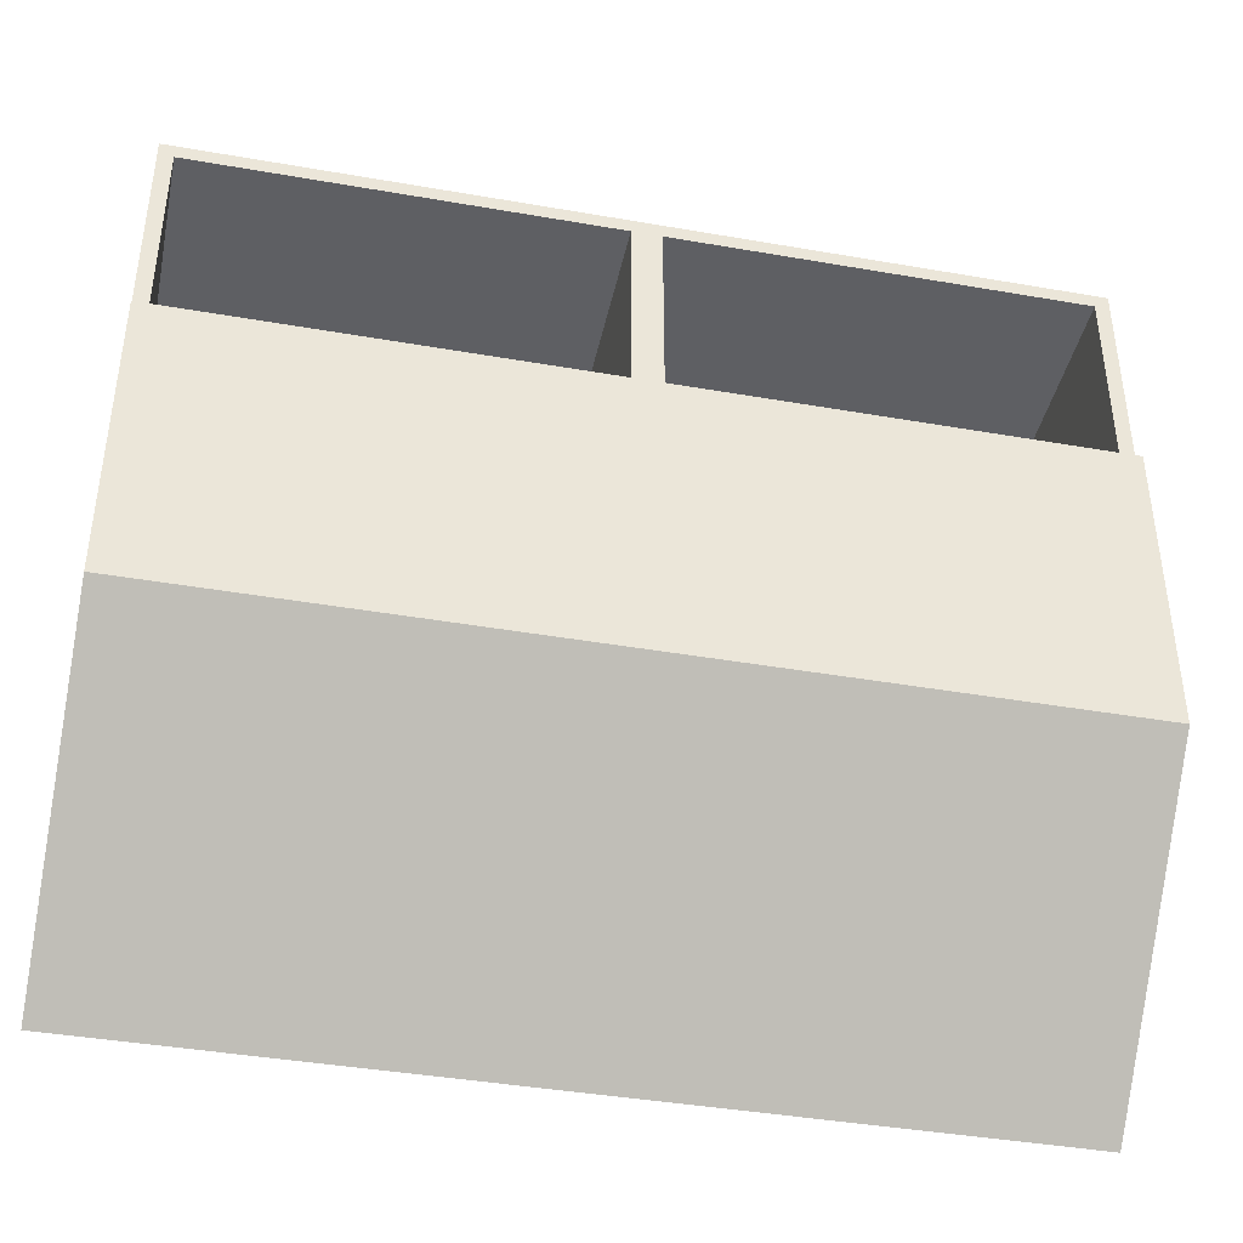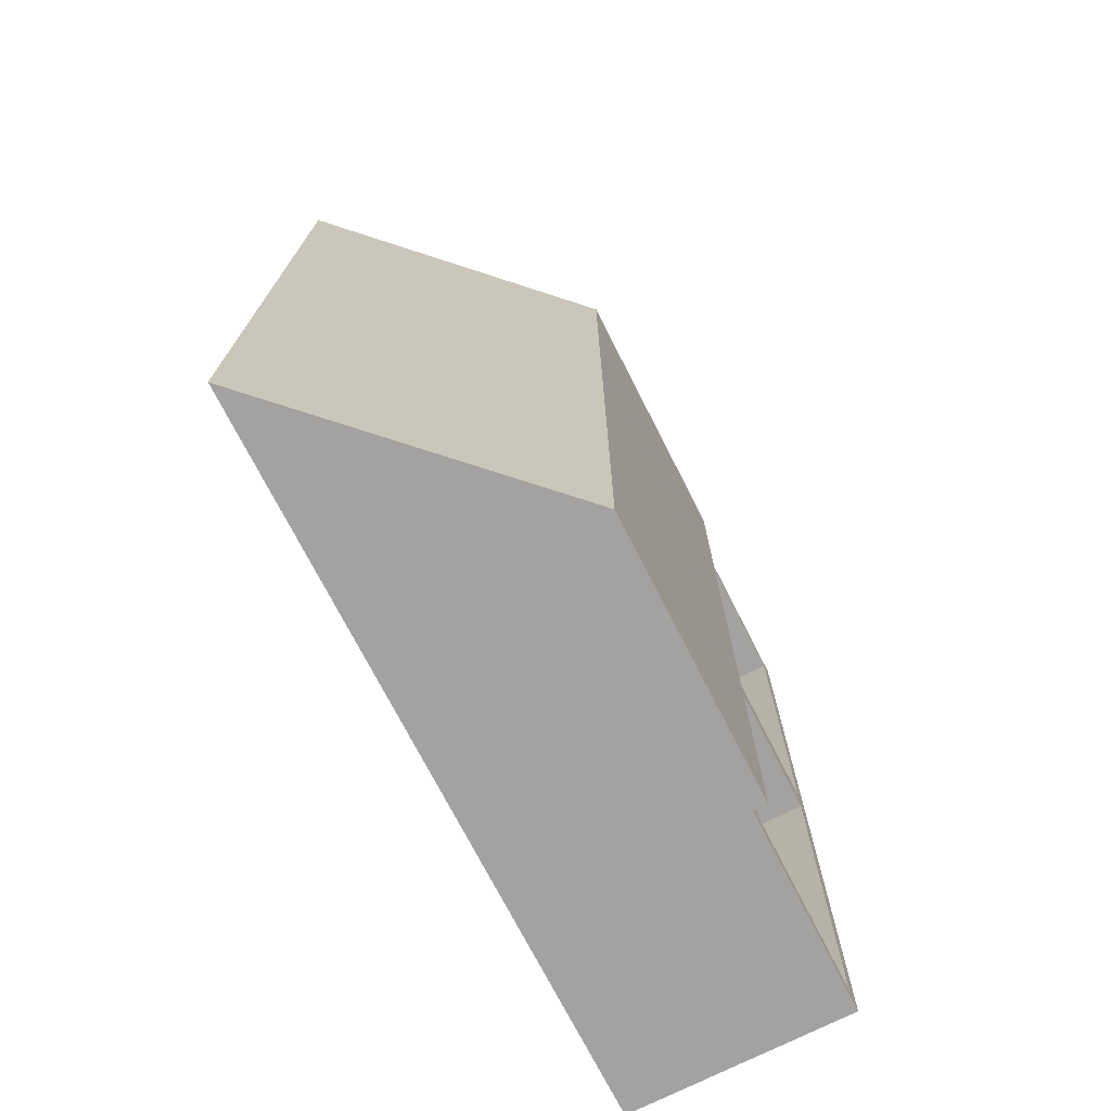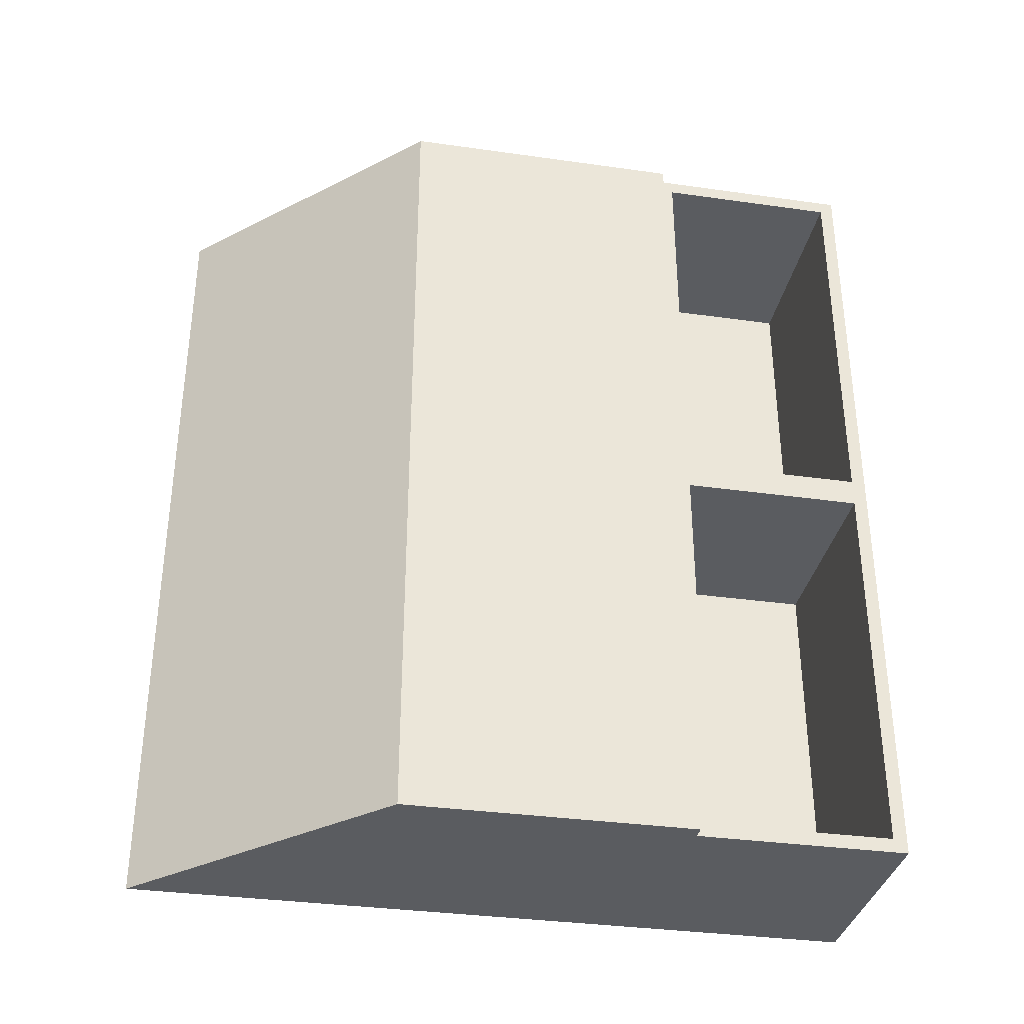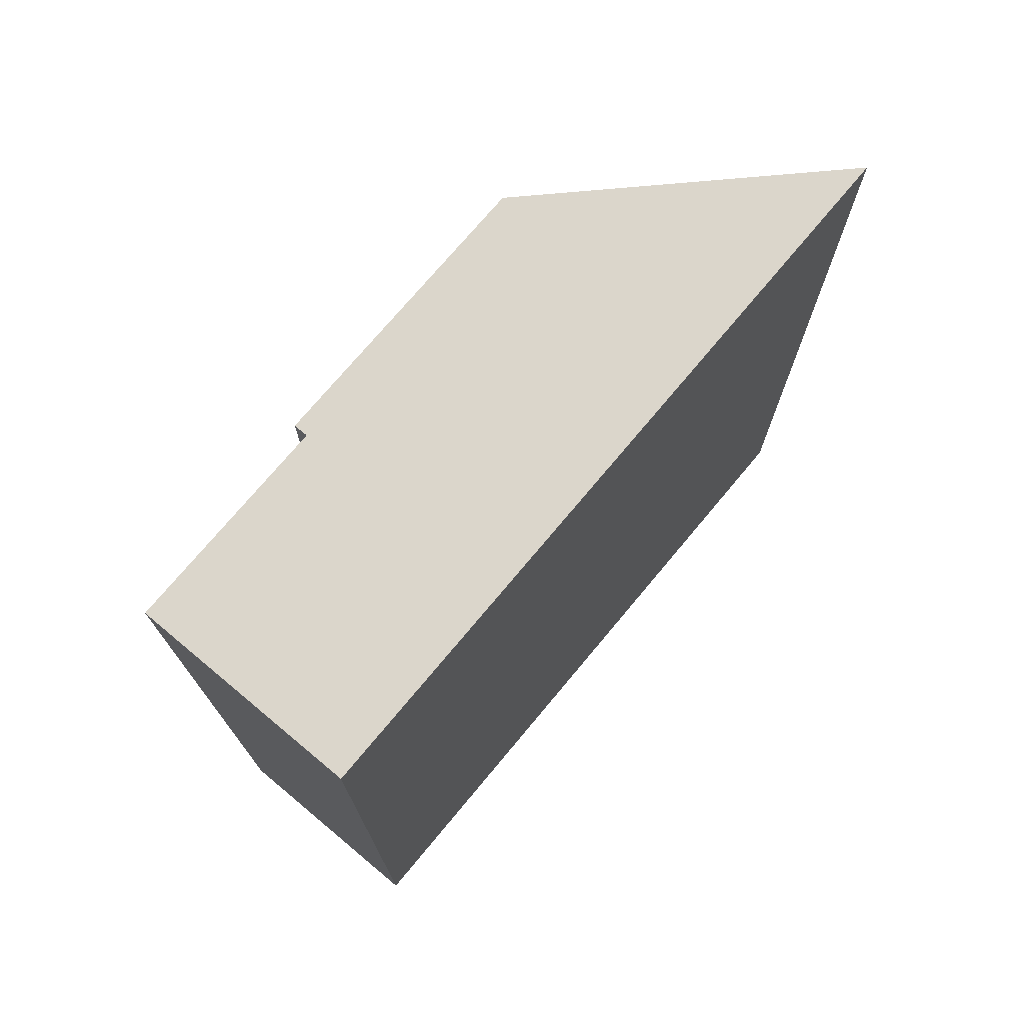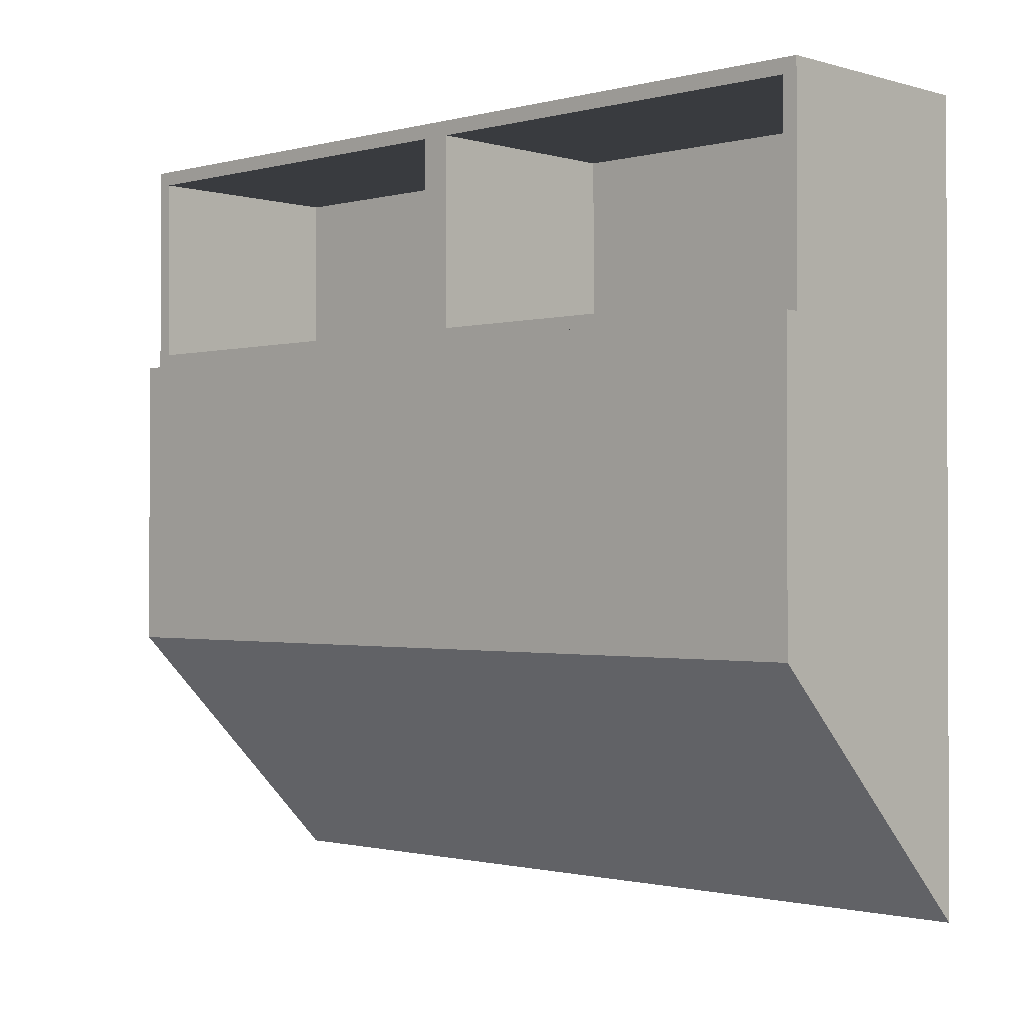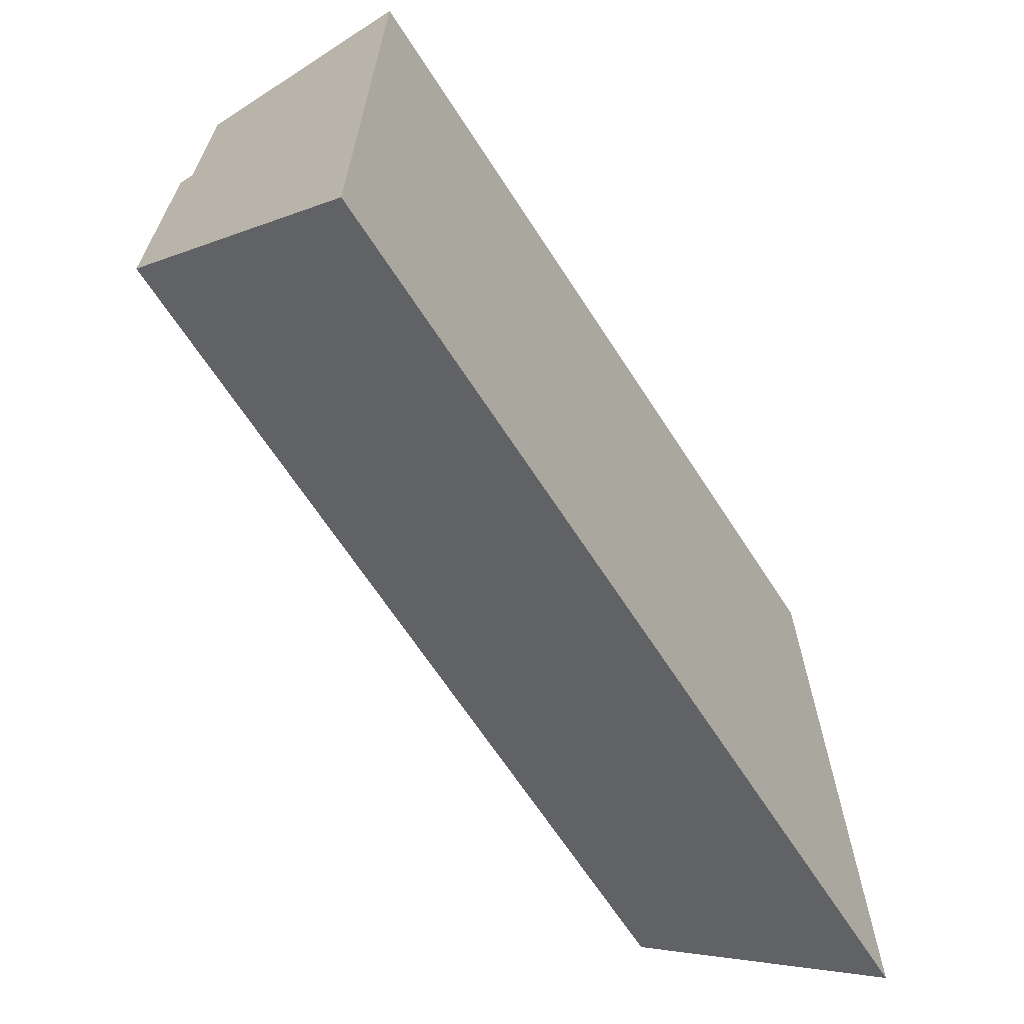
<metadata>
{"format":"obj","ext":"obj","renderer":"f3d","projection":"perspective","resolution":1024,"background":"white","views":[{"elev":-41.0,"azim":-102.0,"up":"+Z"},{"elev":-72.7,"azim":-153.0,"up":"+Y"},{"elev":-34.3,"azim":-100.8,"up":"+Y"},{"elev":73.5,"azim":39.8,"up":"+Y"},{"elev":-1.1,"azim":-46.6,"up":"+Z"},{"elev":-66.7,"azim":33.0,"up":"+Z"}]}
</metadata>
<code>
g cabinet-4a
v 1150 -700 2100
v 1150 -1900 2100
v 1150 -1900 1050
v 1150 -700 1050
v 810 -1900 1390
v 810 -700 1390
v 830 -700 2100
v 830 -1900 2100
v 810 -1900 1800
v 810 -700 1800
v 830 -1280 2080
v 830 -1280 1820
v 830 -720 1820
v 830 -720 2080
v 830 -700 1800
v 830 -1900 1800
v 830 -1880 1820
v 830 -1320 1820
v 830 -1320 2080
v 830 -1880 2080
v 1130 -1320 1820
v 1130 -1320 2080
v 1130 -1880 1820
v 1130 -1880 2080
v 1130 -720 1820
v 1130 -720 2080
v 1130 -1280 1820
v 1130 -1280 2080
f 1 2 4
f 4 2 3
f 6 4 5
f 5 4 3
f 8 2 7
f 7 2 1
f 10 6 9
f 9 6 5
f 12 19 11
f 11 19 8
f 11 8 7
f 13 15 12
f 12 15 16
f 12 16 18
f 18 16 17
f 17 16 8
f 17 8 20
f 20 8 19
f 13 14 15
f 15 14 7
f 7 14 11
f 18 19 12
f 16 15 9
f 9 15 10
f 19 18 22
f 22 18 21
f 18 17 21
f 21 17 23
f 20 19 24
f 24 19 22
f 17 20 23
f 23 20 24
f 23 24 21
f 21 24 22
f 9 5 16
f 16 5 3
f 16 3 2
f 2 8 16
f 14 13 26
f 26 13 25
f 13 12 25
f 25 12 27
f 12 11 27
f 27 11 28
f 11 14 28
f 28 14 26
f 27 28 25
f 25 28 26
f 7 1 15
f 15 1 4
f 15 4 6
f 6 10 15

</code>
